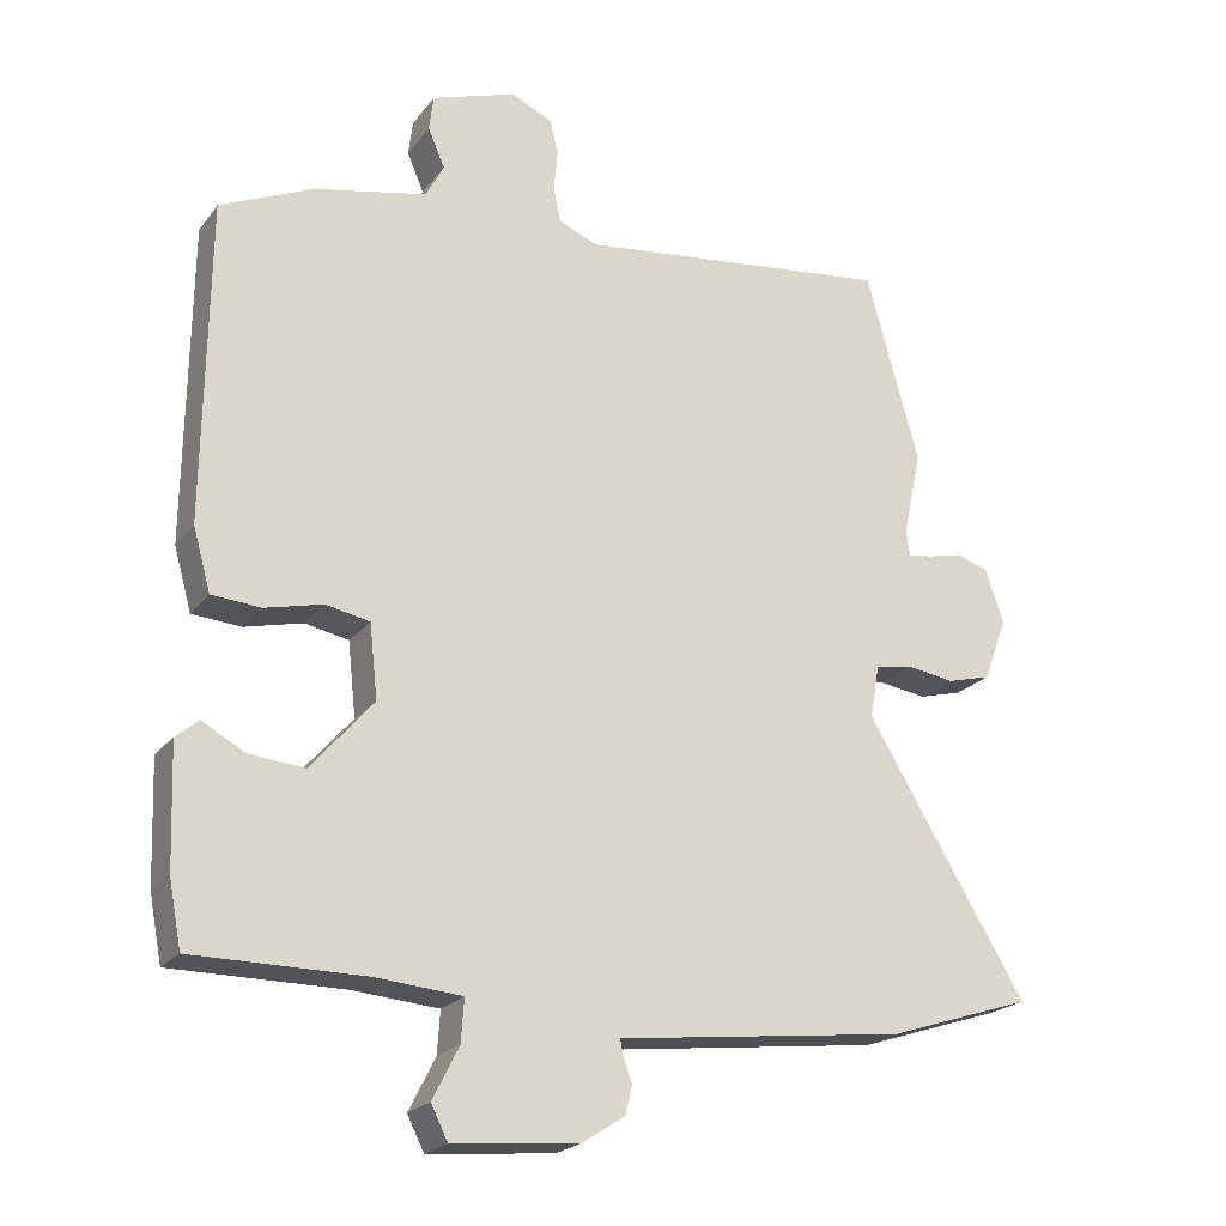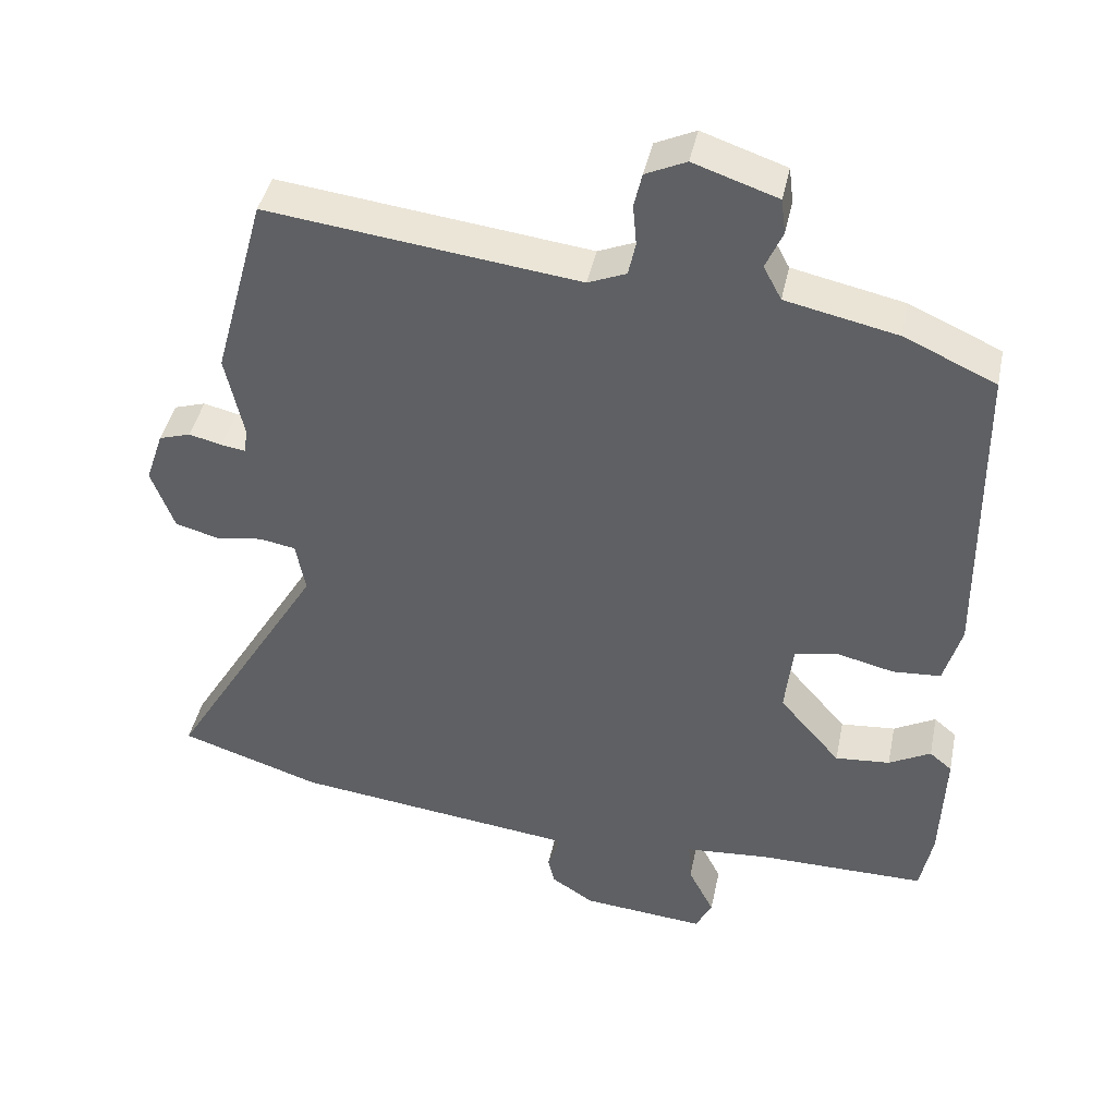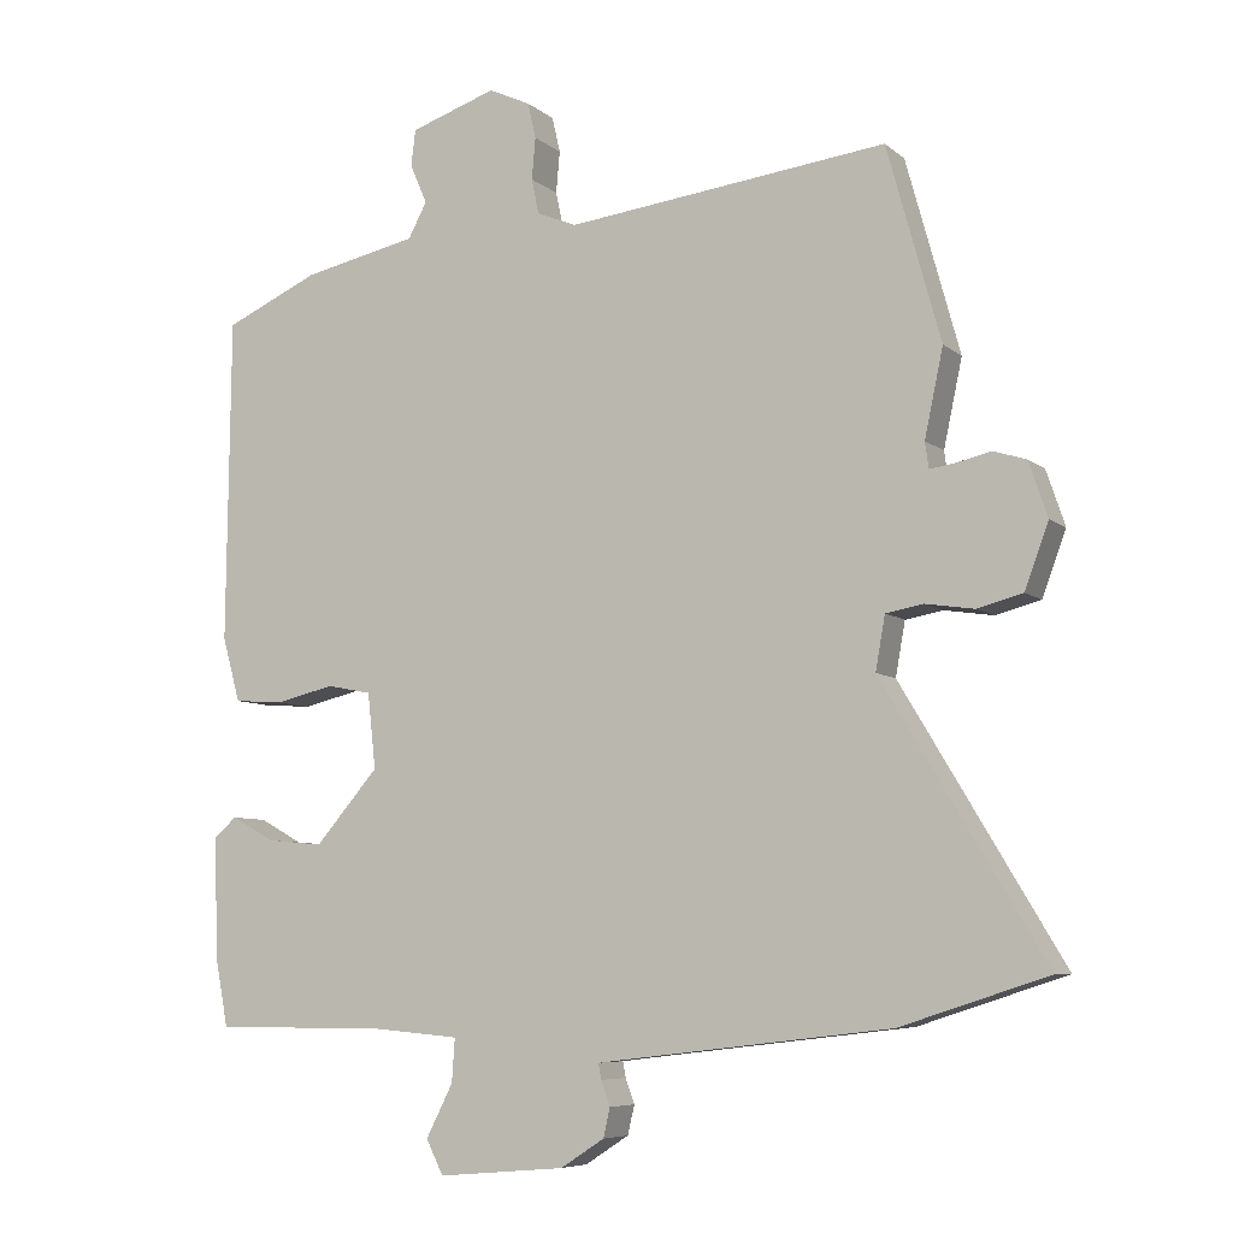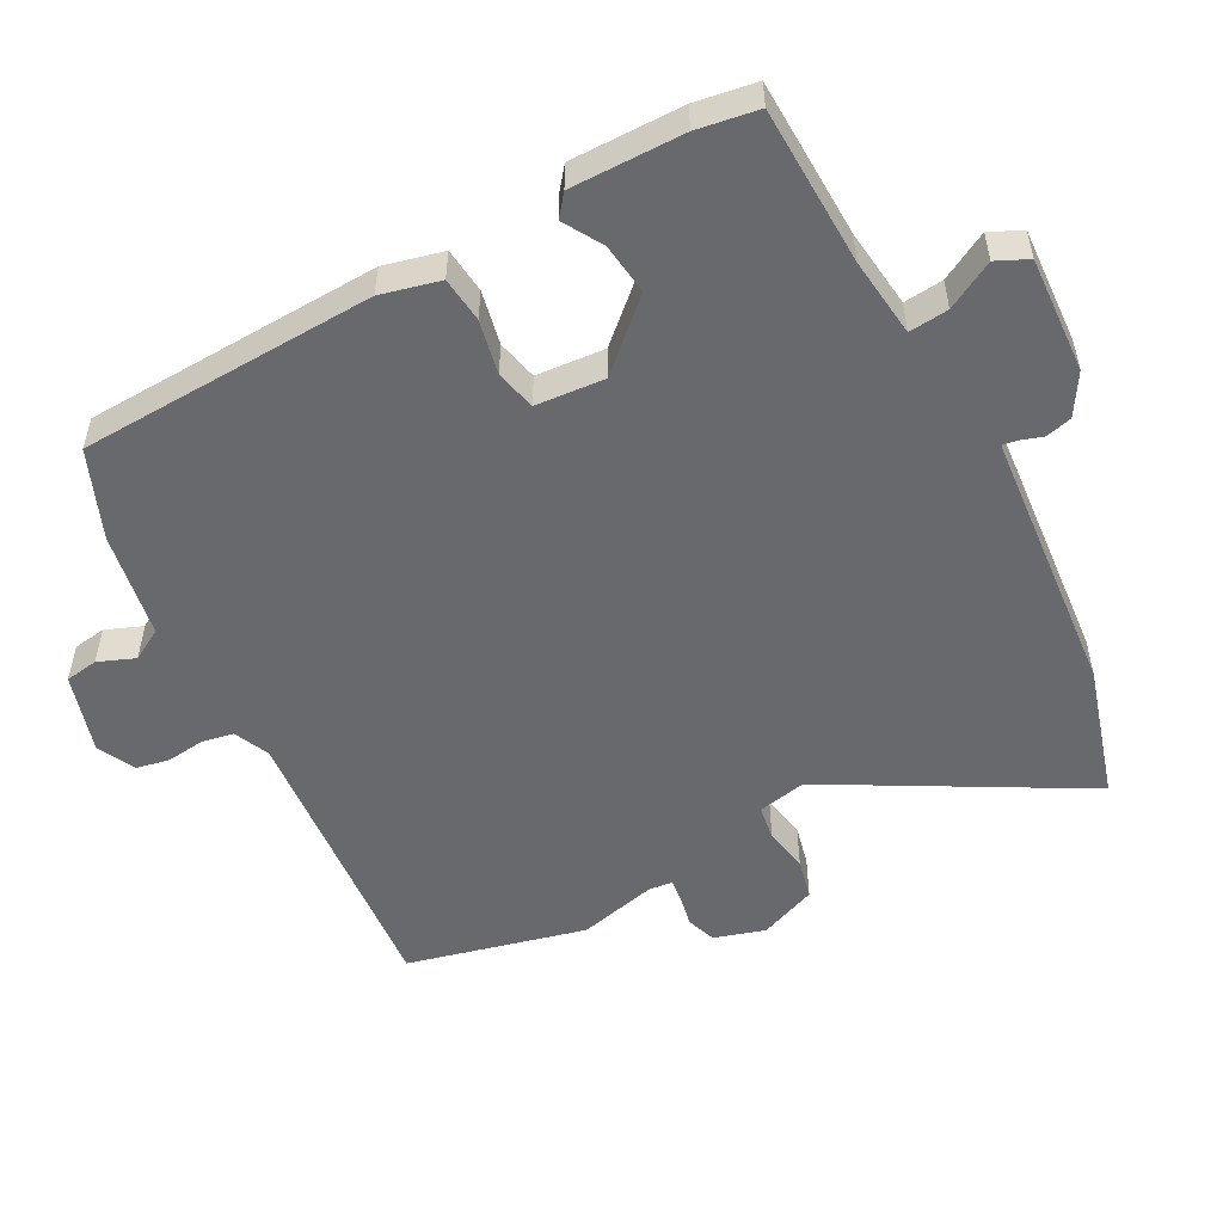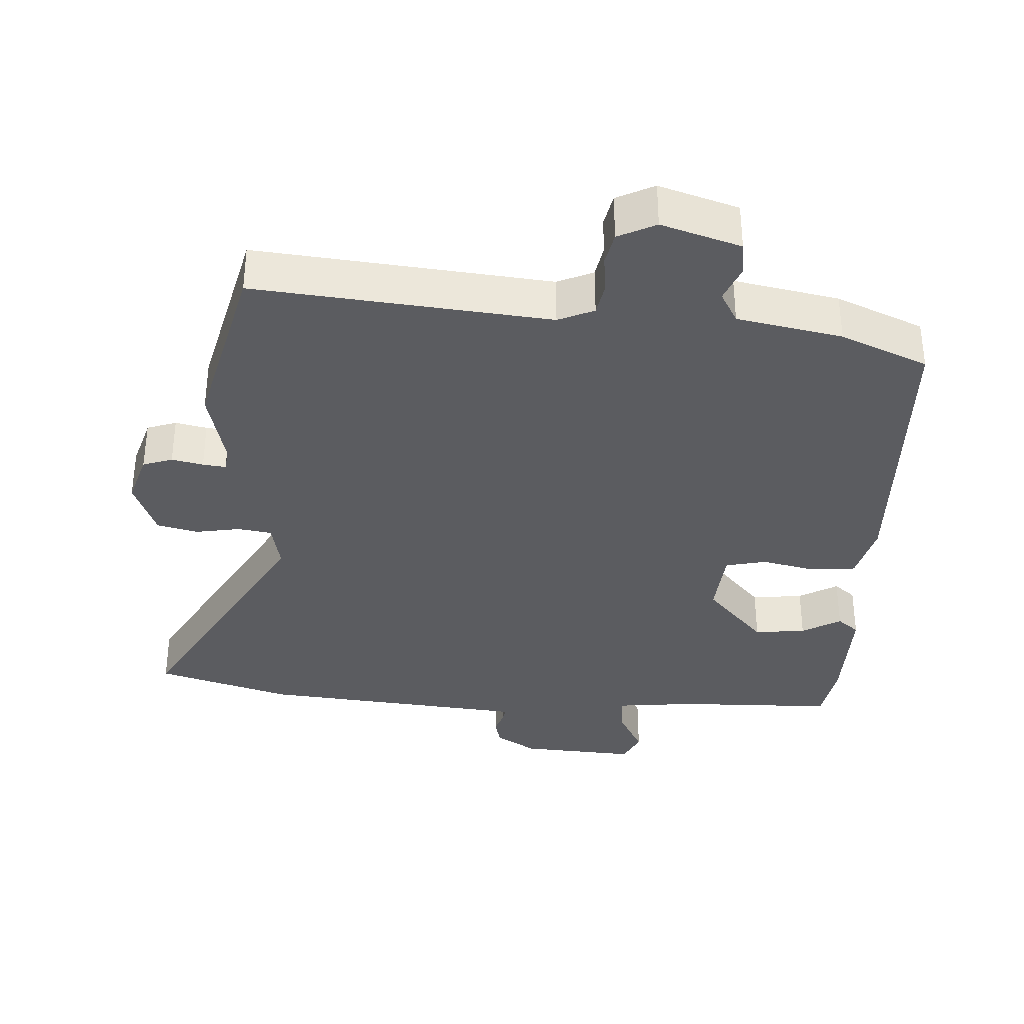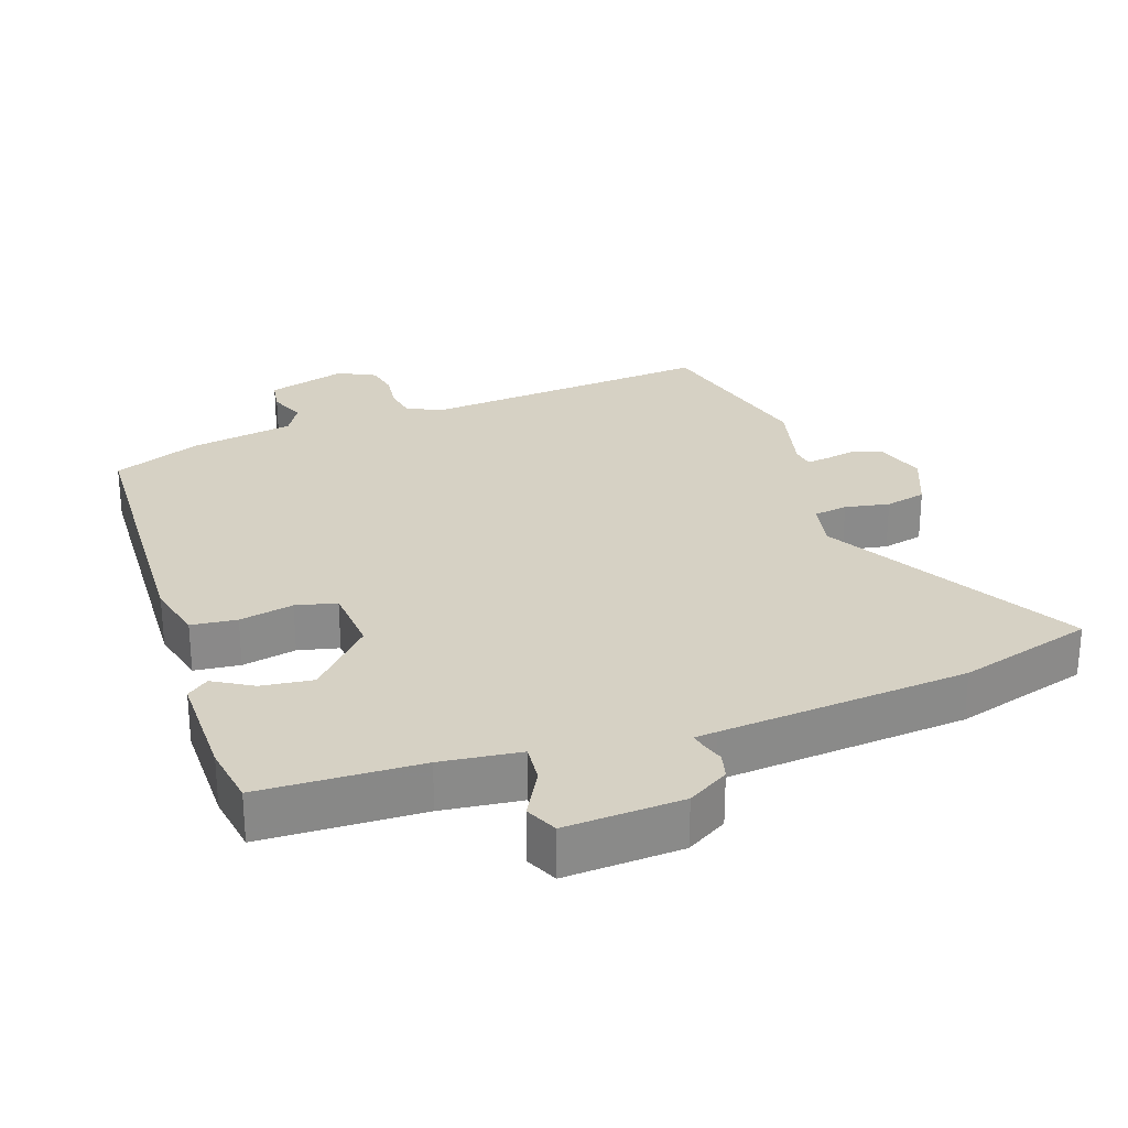
<metadata>
{"format":"obj","ext":"obj","renderer":"f3d","projection":"perspective","resolution":1024,"background":"white","views":[{"elev":-21.7,"azim":153.0,"up":"+Z"},{"elev":42.4,"azim":11.8,"up":"+Z"},{"elev":-7.1,"azim":-153.9,"up":"+Z"},{"elev":-52.7,"azim":119.8,"up":"+Y"},{"elev":-35.3,"azim":-2.0,"up":"+Y"},{"elev":26.9,"azim":162.7,"up":"+Y"}]}
</metadata>
<code>
v 0.473 0.07 -0.515
v 0.239 0.07 -0.515
v 0.122 0.07 -0.525
v 0.126 0.07 -0.583
v 0.162 0.07 -0.654
v 0.139 0.07 -0.7
v -0.032 0.07 -0.685
v -0.091 0.07 -0.647
v -0.1 0.07 -0.608
v -0.088 0.07 -0.575
v -0.084 0.07 -0.554
v -0.116 0.07 -0.55
v -0.479 0.07 -0.507
v -0.676 0.07 -0.443
v -0.459 0.07 -0.081
v -0.472 0.07 -0.009
v -0.522 0.07 0
v -0.588 0.07 -0.01
v -0.648 0.07 0.006
v -0.68 0.07 0.092
v -0.655 0.07 0.166
v -0.611 0.07 0.18
v -0.565 0.07 0.169
v -0.531 0.07 0.164
v -0.526 0.07 0.199
v -0.551 0.07 0.316
v -0.479 0.07 0.577
v -0.048 0.07 0.525
v 0.005 0.07 0.547
v 0.015 0.07 0.594
v 0.01 0.07 0.65
v 0.021 0.07 0.698
v 0.077 0.07 0.724
v 0.193 0.07 0.685
v 0.199 0.07 0.636
v 0.176 0.07 0.583
v 0.201 0.07 0.536
v 0.355 0.07 0.503
v 0.482 0.07 0.446
v 0.487 0.07 0.009
v 0.463 0.07 -0.077
v 0.396 0.07 -0.082
v 0.317 0.07 -0.063
v 0.257 0.07 -0.075
v 0.246 0.07 -0.176
v 0.331 0.07 -0.274
v 0.407 0.07 -0.267
v 0.465 0.07 -0.235
v 0.496 0.07 -0.261
v 0.49 0.07 -0.426
v 0.473 0 -0.515
v 0.239 0 -0.515
v 0.122 0 -0.525
v 0.126 0 -0.583
v 0.162 0 -0.654
v 0.139 0 -0.7
v -0.032 0 -0.685
v -0.091 0 -0.647
v -0.1 0 -0.608
v -0.088 0 -0.575
v -0.084 0 -0.554
v -0.116 0 -0.55
v -0.479 0 -0.507
v -0.676 0 -0.443
v -0.459 0 -0.081
v -0.472 0 -0.009
v -0.522 0 0
v -0.588 0 -0.01
v -0.648 0 0.006
v -0.68 0 0.092
v -0.655 0 0.166
v -0.611 0 0.18
v -0.565 0 0.169
v -0.531 0 0.164
v -0.526 0 0.199
v -0.551 0 0.316
v -0.479 0 0.577
v -0.048 0 0.525
v 0.005 0 0.547
v 0.015 0 0.594
v 0.01 0 0.65
v 0.021 0 0.698
v 0.077 0 0.724
v 0.193 0 0.685
v 0.199 0 0.636
v 0.176 0 0.583
v 0.201 0 0.536
v 0.355 0 0.503
v 0.482 0 0.446
v 0.487 0 0.009
v 0.463 0 -0.077
v 0.396 0 -0.082
v 0.317 0 -0.063
v 0.257 0 -0.075
v 0.246 0 -0.176
v 0.331 0 -0.274
v 0.407 0 -0.267
v 0.465 0 -0.235
v 0.496 0 -0.261
v 0.49 0 -0.426
f 50 1 2
f 49 50 2
f 48 49 2
f 47 48 2
f 46 47 2 3
f 45 46 3
f 44 45 3
f 41 42 43
f 40 41 43
f 39 40 43
f 38 39 43
f 37 38 43
f 36 37 43 44
f 34 35 36
f 33 34 36
f 32 33 36
f 31 32 36
f 30 31 36
f 36 44 3
f 30 36 3
f 29 30 3
f 25 26 27 28
f 29 3 4
f 28 29 4
f 25 28 4
f 24 25 4
f 21 22 23
f 20 21 23
f 19 20 23
f 18 19 23
f 17 18 23
f 16 17 23 24
f 12 13 14 15
f 11 12 15 16
f 8 9 10
f 7 8 10
f 6 7 10
f 5 6 10
f 4 5 10
f 4 10 11
f 4 11 16 24
f 52 51 100
f 52 100 99
f 52 99 98
f 52 98 97
f 53 52 97 96
f 53 96 95
f 53 95 94
f 93 92 91
f 93 91 90
f 93 90 89
f 93 89 88
f 93 88 87
f 94 93 87 86
f 86 85 84
f 86 84 83
f 86 83 82
f 86 82 81
f 86 81 80
f 53 94 86
f 53 86 80
f 53 80 79
f 78 77 76 75
f 54 53 79
f 54 79 78
f 54 78 75
f 54 75 74
f 73 72 71
f 73 71 70
f 73 70 69
f 73 69 68
f 73 68 67
f 74 73 67 66
f 65 64 63 62
f 66 65 62 61
f 60 59 58
f 60 58 57
f 60 57 56
f 60 56 55
f 60 55 54
f 61 60 54
f 74 66 61 54
f 1 51 52 2
f 2 52 53 3
f 3 53 54 4
f 4 54 55 5
f 5 55 56 6
f 6 56 57 7
f 7 57 58 8
f 8 58 59 9
f 9 59 60 10
f 10 60 61 11
f 11 61 62 12
f 12 62 63 13
f 13 63 64 14
f 14 64 65 15
f 15 65 66 16
f 16 66 67 17
f 17 67 68 18
f 18 68 69 19
f 19 69 70 20
f 20 70 71 21
f 21 71 72 22
f 22 72 73 23
f 23 73 74 24
f 24 74 75 25
f 25 75 76 26
f 26 76 77 27
f 27 77 78 28
f 28 78 79 29
f 29 79 80 30
f 30 80 81 31
f 31 81 82 32
f 32 82 83 33
f 33 83 84 34
f 34 84 85 35
f 35 85 86 36
f 36 86 87 37
f 37 87 88 38
f 38 88 89 39
f 39 89 90 40
f 40 90 91 41
f 41 91 92 42
f 42 92 93 43
f 43 93 94 44
f 44 94 95 45
f 45 95 96 46
f 46 96 97 47
f 47 97 98 48
f 48 98 99 49
f 49 99 100 50
f 50 100 51 1

</code>
